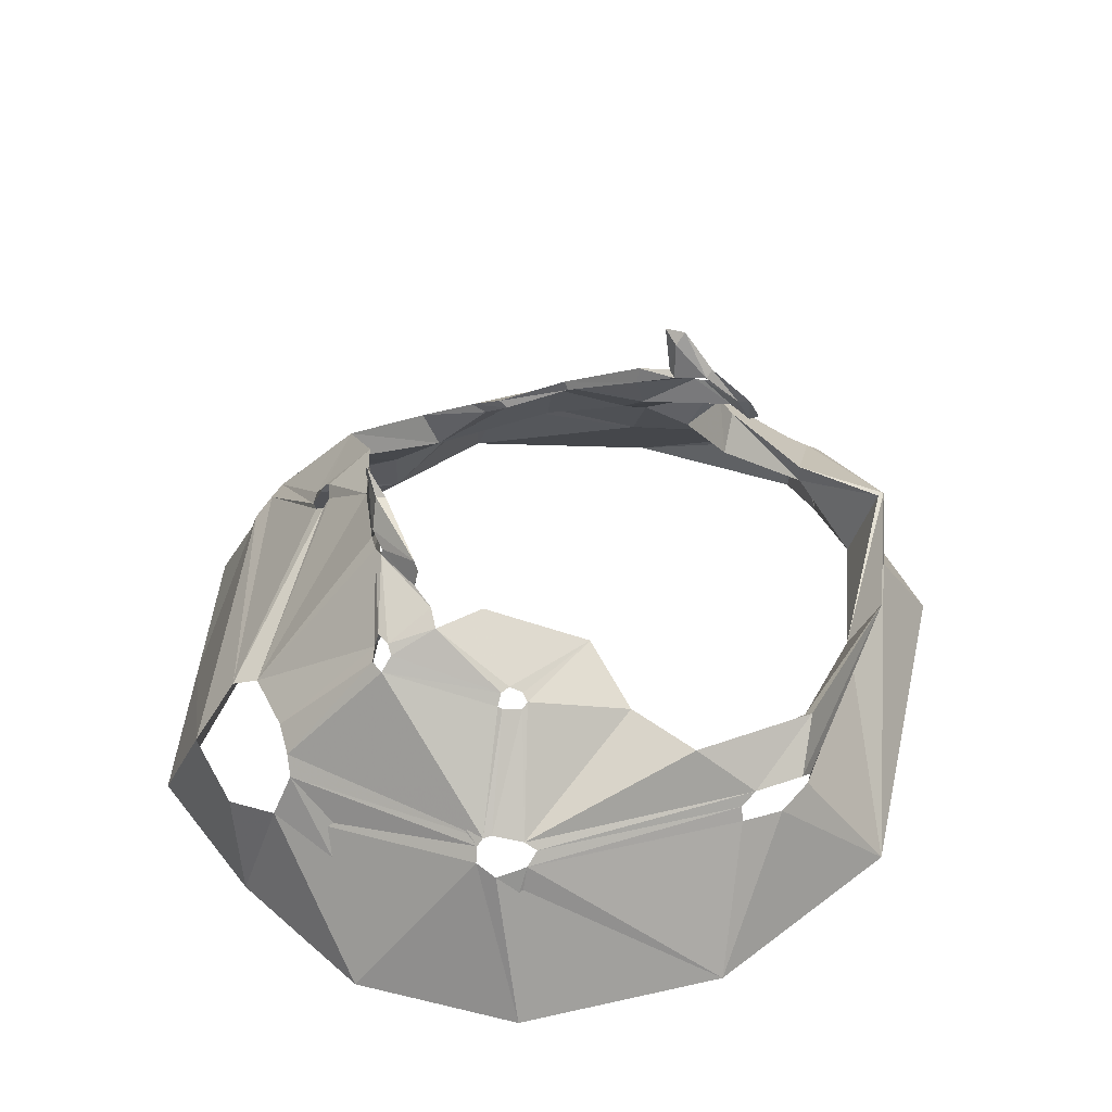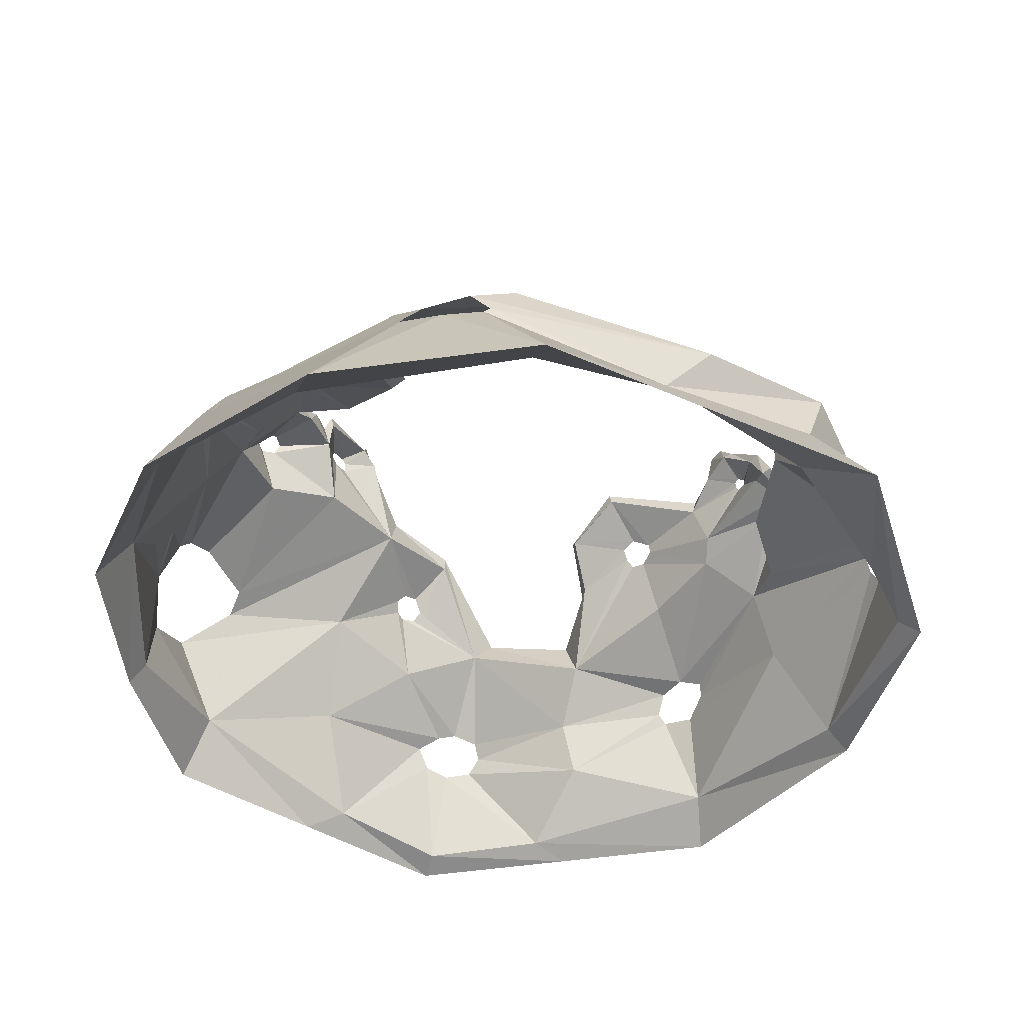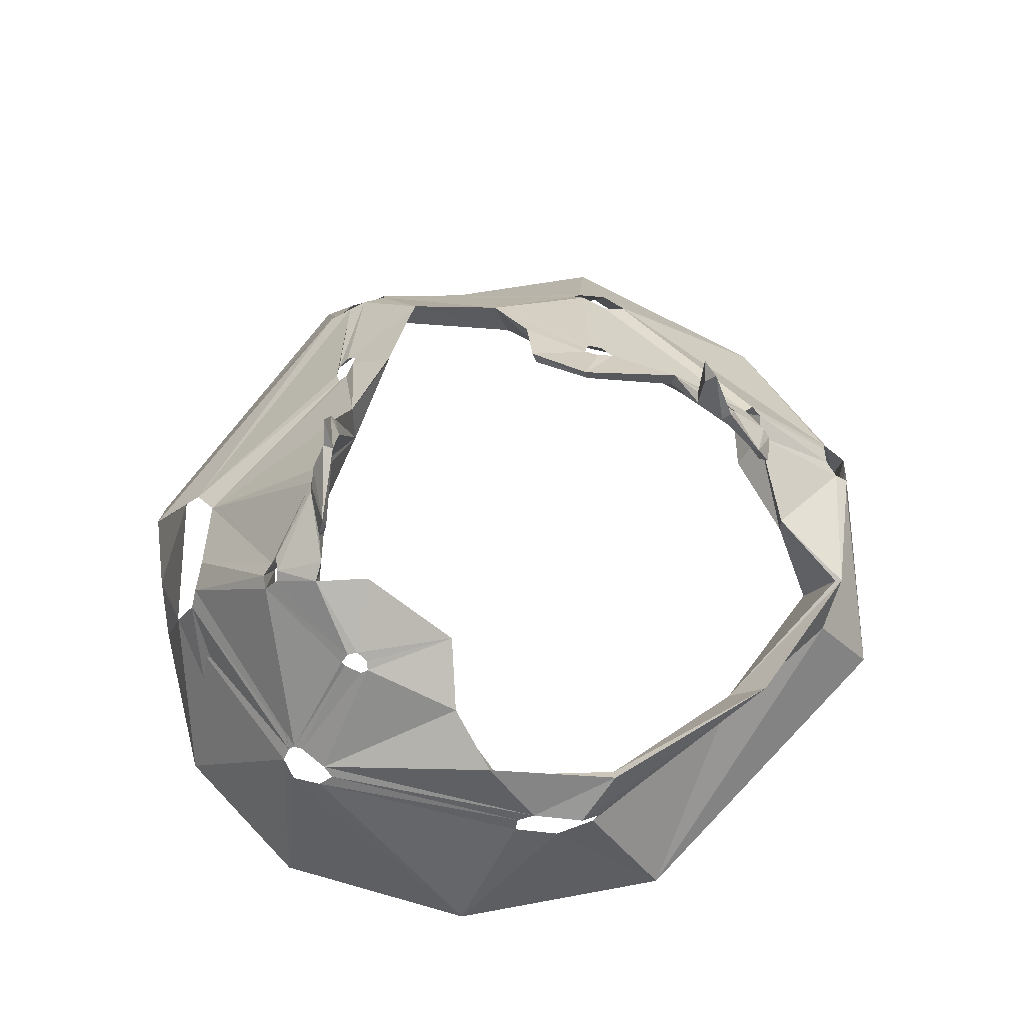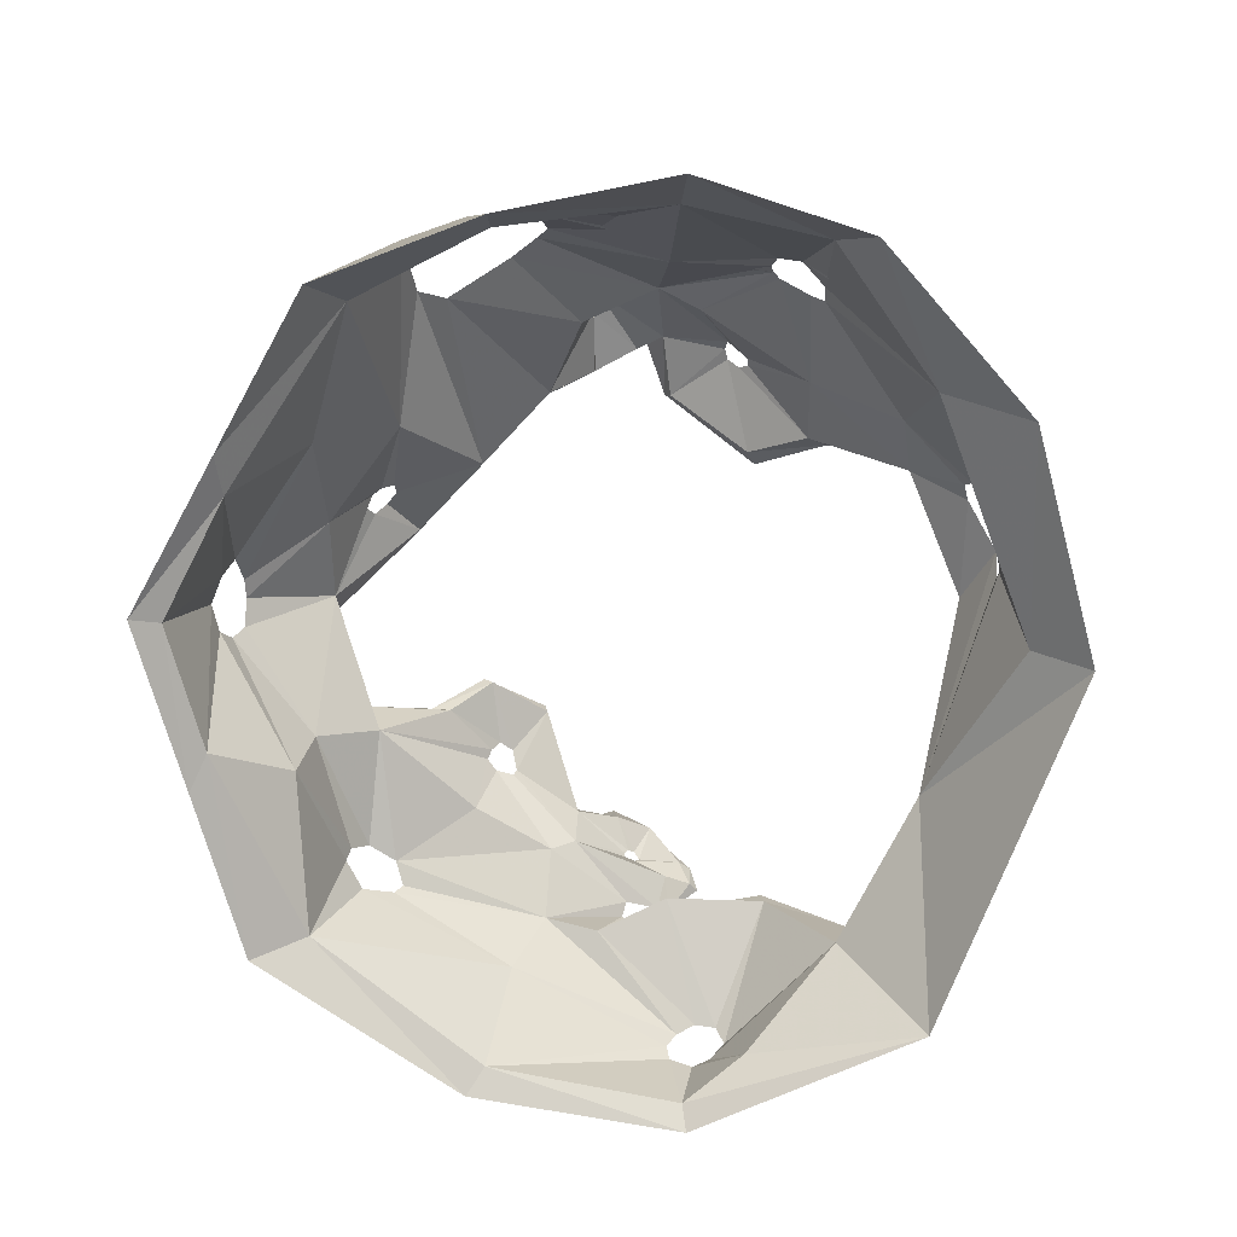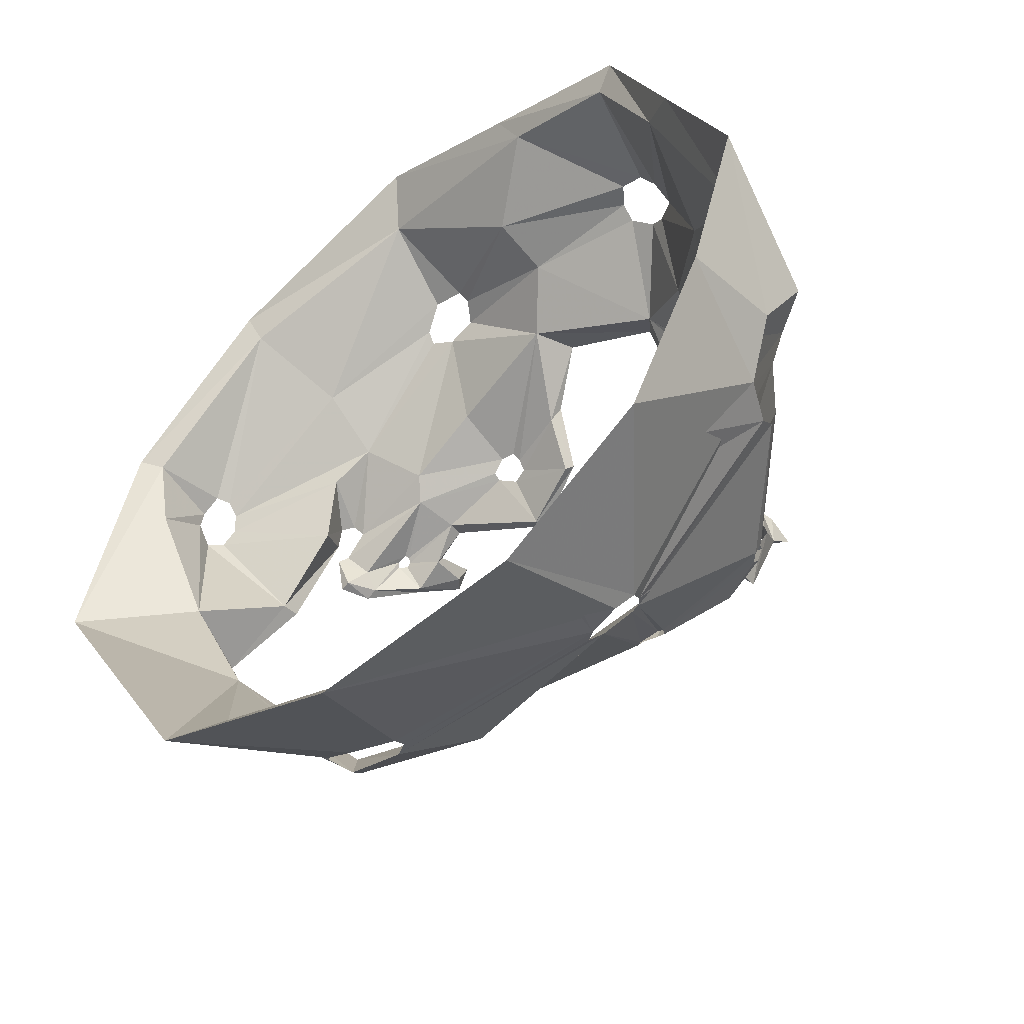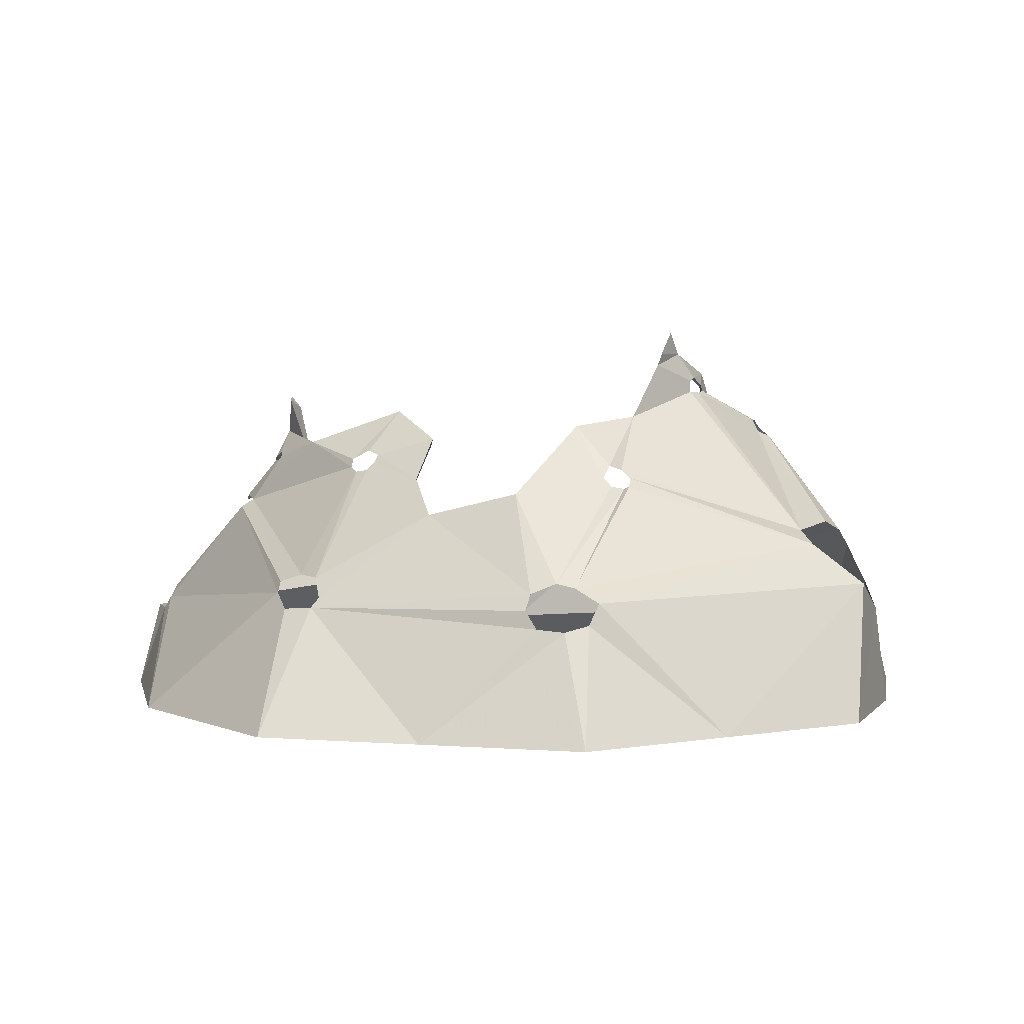
<metadata>
{"format":"obj","ext":"obj","renderer":"f3d","projection":"perspective","resolution":1024,"background":"white","views":[{"elev":44.6,"azim":162.3,"up":"+Y"},{"elev":-46.0,"azim":-147.6,"up":"+Y"},{"elev":67.6,"azim":-167.0,"up":"+Y"},{"elev":-73.3,"azim":128.5,"up":"+Y"},{"elev":-52.8,"azim":41.2,"up":"+Z"},{"elev":3.8,"azim":37.0,"up":"+Y"}]}
</metadata>
<code>
g lavaBurst1_mesh
v -7.588 7.316 3.702
v -7.866 6.175 4.769
v -7.979 6.527 3.769
v -7.666 6.472 3.796
v -7.177 6.831 4.281
v -7.635 6.36 4.956
v -4.65 6.558 5.549
v -6.914 6.259 5.5
v -7.24 7.295 3.824
v -6.458 8.499 4.207
v -6.209 7.554 4.999
v -6.478 7.526 4.856
v -6.149 7.66 4.955
v -4.334 7.717 5.215
v -4.41 8.191 5.322
v -2.241 7.468 5.902
v -6.556 7.63 4.748
v -6.215 8.335 4.058
v -6.192 7.777 4.85
v -6.341 7.806 4.756
v -2.26 7.714 5.803
v -4.244 6.023 6.098
v -5.391 4.774 7.173
v -7.114 6.033 5.816
v -1.378 4.365 9.217
v -1.813 7.34 6.166
v -2.003 4.135 9.457
v -1.892 5.703 6.884
v 1.687 4.996 7.306
v -0.5586 4.329 9.486
v -1.397 7.399 6.155
v 2.146 6.208 7.437
v 4.711 6.877 6.539
v 6.339 4.142 7.999
v -1.916 3.817 9.674
v -1.308 7.603 5.929
v -0.1912 3.774 9.746
v -0.3028 3.492 9.987
v 2.812 2.057 8.912
v -0.7047 0.9419 11.27
v 2.9 3.677 8.381
v 5.158 6.288 6.118
v 4.764 8.819 3.516
v 0.4553 7.11 5.976
v 0.7895 7.195 6.372
v -1.347 7.853 5.677
v 0.1072 8.189 4.777
v 0.2884 8.379 4.951
v -1.786 7.987 5.584
v -1.707 8.859 4.265
v -1.621 9.199 4.288
v -5.319 8.184 4.548
v -5.268 8.31 4.838
v -5.422 9.296 4.782
v -5.285 9.527 5.39
v -5.742 9.669 4.868
v 6.386 3.693 8.312
v 6.786 3.185 8.316
v 4.94 0.369 9.817
v 4.462 -6.676e-06 10.77
v 7.512 3.117 7.966
v -1.195 3.414 10.15
v 6.676e-06 -6.676e-06 12.62
v -6.538 -6.676e-06 10.67
v 8.285 0.2515 8.379
v 8.925 -6.676e-06 8.925
v 7.894 3.277 7.303
v 9.757 0.562 5.098
v 10.77 -6.676e-06 4.463
v 11.52 1.669 -0.2635
v 7.955 3.88 6.896
v 9.134 3.243 3.125
v 7.762 5.767 1.584
v -5.376 2.969 8.284
v -6.322 0.4126 9.849
v 11.7 3.981 -1.945
v 10.33 5.178 -1.213
v 7.332 4.3 7.197
v 12.62 -6.676e-06 -6.676e-06
v 11.19 3.039 -3.744
v 10.8 0.7189 -4.336
v 10.12 3.67 -5.081
v 8.263 1.592 -8.232
v 11.17 -6.676e-06 -4.56
v 6.987 5.29 4.656
v 8.925 -6.676e-06 -8.925
v 6.598 7.023 3.354
v 6.611 6.967 3.666
v 6.424 7.266 3.072
v 6.895 4.435 7.52
v 5.258 7.955 0.9055
v 9.669 5.553 -1.638
v 5.691 7.822 -1.84
v 6.195 7.5 3.187
v 5.413 9.075 1.384
v 6.071 7.646 3.643
v 6.4 7.048 4.028
v 6.117 7.3 4.016
v 4.821 8.451 3.588
v 5.87 9.825 -1.196
v 5.558 10.67 0.2258
v 5.89 9.797 -1.655
v 5.307 10.63 -0.2407
v 5.809 9.854 -1.994
v 5.187 9.151 -2.997
v 5.769 10.03 -1.96
v 5.861 10.18 -1.203
v 5.324 10.9 -0.8565
v 5.649 11.02 0.1529
v 5.611 11.01 -0.8585
v 5.685 11.69 -0.3071
v 5.872 10.28 -1.386
v 5.114 10.39 -3.065
v 5.031 9.96 -3.06
v 5.209 9.695 -3.3
v 4.954 9.511 -4.074
v 6.32 8.856 -4.441
v 4.994 9.245 -4.644
v 4.961 9.075 -4.313
v 4.859 8.519 -5.157
v 6.483 8.872 -4.033
v 6.627 8.527 -4.115
v 6.303 8.646 -4.7
v 6.754 7.111 -3.825
v 9.438 5.708 -3.626
v 6.8 8.358 -4.525
v 6.643 8.282 -4.903
v 9.456 5.381 -4.51
v 4.959 5.012 -8.811
v 3.799 7.631 -6.531
v 6.272 6.61 -6.062
v 3.638 7.915 -6.324
v 3.683 7.547 -6.57
v 3.478 9.044 -4.119
v 3.42 8.678 -4.274
v 3.36 7.948 -6.2
v 0.6149 7.722 -5.003
v 1.066 7.446 -5.088
v 3.012 7.737 -6.335
v 2.952 7.579 -6.569
v 0.03793 6.719 -6.968
v 3.88 4.896 -9.207
v -1.397 6.063 -8.44
v -2.992 4.535 -9.165
v 0.5627 6.515 -6.698
v 1.886 5.784 -7.73
v -1.617 5.453 -8.38
v 3.139 7.468 -6.677
v -5.288 5.402 -7.603
v 3.578 4.668 -9.41
v 4.709 5.059 -8.833
v -0.2102 4.514 -9.132
v 0.4954 1.715 -10.4
v 3.944 4.369 -9.652
v 5.137 6.381 -6.6
v -2.515 4.243 -9.35
v -2.484 3.853 -9.561
v -1.197 -0.02821 -11.91
v -5.19 5.123 -7.351
v -4.53 4.364 -8.931
v -9.442 4.312 -3.233
v -8.34 3.085 -3.378
v -11.17 4.921 0.7868
v -4.969 3.899 -8.541
v -8.274 2.76 -4.087
v -3.807 3.545 -9.324
v -7.278 -6.676e-06 -9.274
v -12.79 -6.676e-06 0.01507
v -11 2.679 -0.1546
v -4.842 3.685 -8.683
v -6.221 1.188 -8.225
v 4.851 -6.676e-06 -11.61
v 4.841 4.18 -9.603
v 5.258 1.255 -10.67
v 5.268 4.451 -9.15
v 9.507 4.899 -4.941
v 5.149 4.803 -8.87
v 6.876 4.862 -6.865
v -10.86 3.098 5.195
v -10.77 2.593 5.685
v -10.65 2.584 6.179
v -10.17 2.636 0.8579
v -10.61 1.067 4.413
v -10.46 0.4766 6.447
v -11.02 -6.676e-06 6.755
v -10.97 4.898 0.7426
v -8.841 4.928 2.139
v -10.06 2.554 6.51
v -10.45 3.406 5.171
v -8.828 5.447 2.214
v -7.542 5.798 4.914
v -9.85 2.927 6.432
v -7.052 4.855 4.199
v -9.887 3.29 6.111
v -10.04 3.449 5.577
v -6.512 4.511 6.214
v -7.426 5.781 5.679
g lavaBurst1_mesh_0
f 3 2 1
f 4 3 1
f 4 2 3
f 4 5 2
f 2 6 1
f 5 6 2
f 5 7 6
f 7 8 6
f 5 4 9
f 9 4 1
f 9 1 10
f 8 11 6
f 7 5 11
f 6 12 1
f 11 12 6
f 5 12 11
f 5 9 12
f 13 11 8
f 7 11 13
f 14 7 13
f 15 13 8
f 8 16 15
f 12 17 1
f 9 17 12
f 1 17 10
f 9 18 17
f 18 9 10
f 14 13 19
f 19 13 15
f 17 20 10
f 18 20 17
f 14 21 7
f 7 21 16
f 16 21 15
f 7 16 22
f 7 22 8
f 22 23 8
f 23 24 8
f 23 22 25
f 22 16 26
f 16 8 26
f 8 25 26
f 24 27 8
f 27 25 8
f 23 25 27
f 28 22 26
f 25 22 28
f 28 29 25
f 29 30 25
f 26 25 30
f 29 28 31
f 28 26 31
f 31 26 30
f 31 30 32
f 29 32 33
f 33 32 34
f 35 27 24
f 23 27 35
f 36 31 32
f 29 31 36
f 32 30 37
f 32 37 34
f 37 38 34
f 39 38 37
f 39 40 38
f 41 37 30
f 29 41 30
f 41 39 37
f 42 29 33
f 29 42 41
f 41 42 34
f 42 33 43
f 29 44 32
f 44 29 36
f 45 36 32
f 44 45 32
f 44 36 46
f 46 36 45
f 44 47 45
f 47 44 46
f 48 46 45
f 47 48 45
f 47 46 49
f 49 46 48
f 47 50 48
f 50 47 49
f 51 49 48
f 50 51 48
f 50 49 21
f 21 49 51
f 14 50 21
f 50 14 51
f 15 21 51
f 14 15 51
f 14 52 15
f 52 14 19
f 53 19 15
f 52 53 15
f 20 19 53
f 52 19 20
f 18 52 20
f 10 20 53
f 52 18 54
f 52 54 53
f 10 53 55
f 54 55 53
f 18 10 56
f 56 10 55
f 54 56 55
f 54 18 56
f 41 34 57
f 39 41 57
f 38 57 34
f 39 57 58
f 58 57 38
f 59 39 58
f 59 40 39
f 60 58 38
f 59 58 61
f 61 58 60
f 40 62 38
f 63 60 38
f 62 63 38
f 59 60 63
f 40 59 63
f 64 63 62
f 40 63 64
f 59 65 60
f 65 59 61
f 66 61 60
f 65 66 60
f 65 61 67
f 67 61 66
f 65 68 66
f 68 65 67
f 69 67 66
f 68 69 66
f 68 70 69
f 68 67 71
f 71 67 69
f 72 70 68
f 72 68 71
f 73 70 72
f 40 74 62
f 74 35 62
f 62 35 64
f 75 74 40
f 75 40 64
f 76 71 69
f 70 73 76
f 76 77 71
f 73 77 76
f 72 71 78
f 77 78 71
f 79 76 69
f 70 79 69
f 70 76 80
f 80 76 79
f 70 81 79
f 81 70 80
f 81 80 82
f 83 81 82
f 81 83 84
f 81 84 79
f 84 80 79
f 82 80 84
f 85 73 72
f 85 72 78
f 83 86 84
f 86 82 84
f 77 87 78
f 73 85 87
f 87 88 78
f 85 88 87
f 73 87 89
f 89 87 77
f 85 78 90
f 78 88 90
f 73 91 77
f 89 91 73
f 92 89 77
f 91 92 77
f 91 93 92
f 94 89 92
f 91 89 94
f 95 94 92
f 91 94 96
f 96 94 95
f 85 42 88
f 42 85 90
f 88 97 90
f 42 97 88
f 42 90 34
f 90 33 34
f 90 97 33
f 97 98 33
f 42 98 97
f 33 98 43
f 98 96 43
f 43 96 95
f 99 42 43
f 42 99 98
f 99 96 98
f 99 91 96
f 99 43 95
f 91 99 95
f 100 95 92
f 91 95 101
f 95 100 101
f 100 92 102
f 91 100 102
f 91 103 100
f 103 91 101
f 93 91 102
f 93 102 104
f 105 93 104
f 105 104 106
f 100 107 101
f 103 107 100
f 103 108 107
f 103 101 109
f 108 103 109
f 101 107 110
f 109 101 110
f 111 108 109
f 111 109 110
f 110 108 111
f 107 112 110
f 108 112 107
f 108 110 113
f 113 110 112
f 106 113 112
f 108 114 112
f 114 108 113
f 114 106 112
f 114 105 106
f 106 115 113
f 114 113 115
f 106 104 115
f 105 114 115
f 104 116 115
f 105 115 116
f 116 104 117
f 118 116 117
f 119 105 116
f 119 116 118
f 117 119 120
f 120 119 118
f 121 105 119
f 117 121 119
f 104 121 117
f 104 102 121
f 105 121 122
f 122 121 102
f 93 105 122
f 92 122 102
f 117 123 118
f 123 117 120
f 92 93 124
f 92 125 122
f 125 92 124
f 93 122 126
f 124 93 126
f 126 122 125
f 124 126 127
f 126 125 128
f 127 126 128
f 128 129 127
f 129 130 127
f 124 131 125
f 131 128 125
f 131 124 127
f 131 127 123
f 120 131 123
f 131 120 130
f 123 127 132
f 123 132 118
f 127 130 132
f 120 132 130
f 133 130 129
f 131 130 133
f 120 118 134
f 120 135 132
f 135 120 134
f 132 136 118
f 136 134 118
f 135 136 132
f 135 134 137
f 134 136 137
f 135 138 136
f 138 135 137
f 136 139 137
f 138 139 136
f 137 139 140
f 138 137 141
f 141 137 140
f 141 140 142
f 143 141 142
f 144 143 142
f 138 145 139
f 145 138 141
f 145 140 139
f 145 141 143
f 145 146 140
f 147 145 143
f 145 147 146
f 140 148 142
f 146 148 140
f 149 143 144
f 147 143 149
f 150 144 142
f 142 148 151
f 146 142 151
f 152 150 142
f 146 152 142
f 147 152 146
f 152 153 150
f 153 154 150
f 146 155 148
f 155 146 151
f 148 133 151
f 155 133 148
f 151 133 129
f 155 151 129
f 155 131 133
f 131 155 129
f 150 156 144
f 150 154 156
f 152 147 156
f 147 144 156
f 152 156 157
f 153 152 157
f 154 157 156
f 158 157 154
f 147 159 144
f 159 147 149
f 160 149 144
f 159 160 144
f 159 149 161
f 149 160 161
f 159 162 160
f 162 159 161
f 162 161 163
f 162 164 160
f 160 164 161
f 161 164 165
f 163 161 165
f 153 157 166
f 166 157 158
f 167 166 158
f 162 168 167
f 168 169 167
f 169 165 167
f 169 163 165
f 164 170 165
f 162 170 164
f 170 167 165
f 170 166 167
f 171 166 170
f 171 153 166
f 162 171 170
f 171 167 158
f 171 162 167
f 153 171 158
f 153 158 172
f 173 172 158
f 158 154 173
f 153 174 154
f 174 153 172
f 174 173 154
f 172 173 175
f 174 83 173
f 83 175 173
f 174 172 86
f 86 172 175
f 83 174 86
f 175 82 86
f 83 82 176
f 82 175 177
f 176 82 177
f 83 178 175
f 178 177 175
f 178 83 176
f 176 177 129
f 128 176 129
f 178 176 128
f 131 129 177
f 131 178 128
f 178 131 177
f 180 179 169
f 168 180 169
f 169 179 163
f 181 180 168
f 182 179 180
f 183 180 181
f 183 182 180
f 168 182 183
f 184 183 181
f 183 184 168
f 182 168 162
f 185 181 168
f 184 185 168
f 186 182 162
f 186 162 163
f 182 187 179
f 187 182 186
f 184 181 188
f 188 181 185
f 179 189 163
f 187 189 179
f 186 163 190
f 163 189 190
f 187 186 190
f 184 75 185
f 75 184 188
f 187 190 191
f 190 189 191
f 64 188 185
f 75 64 185
f 192 188 64
f 75 188 192
f 35 192 64
f 74 75 192
f 187 193 189
f 193 187 191
f 192 35 24
f 74 23 35
f 74 192 194
f 23 74 194
f 24 194 192
f 189 195 191
f 193 195 189
f 23 196 24
f 196 23 194
f 196 194 195
f 193 196 195
f 193 191 197
f 191 195 197
f 195 194 197
f 197 194 24
f 196 197 24
f 196 193 197

</code>
